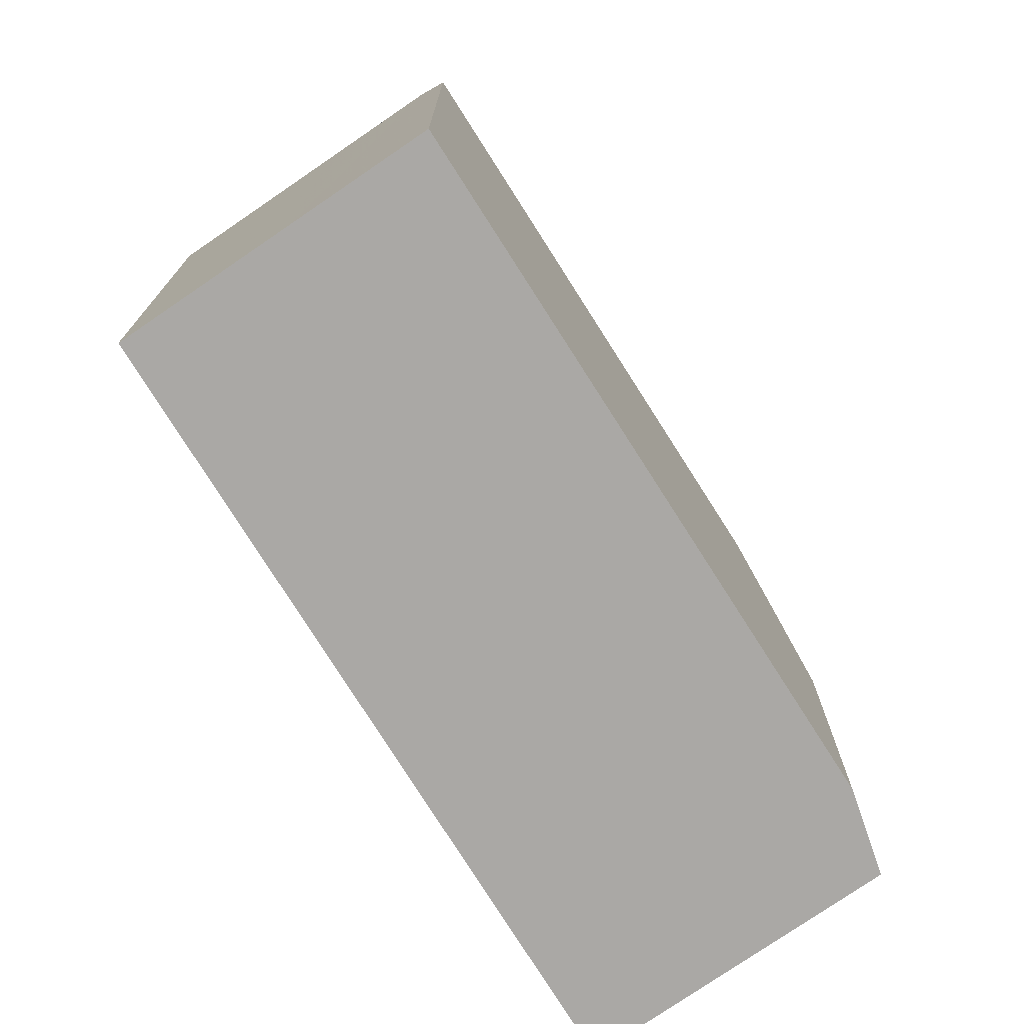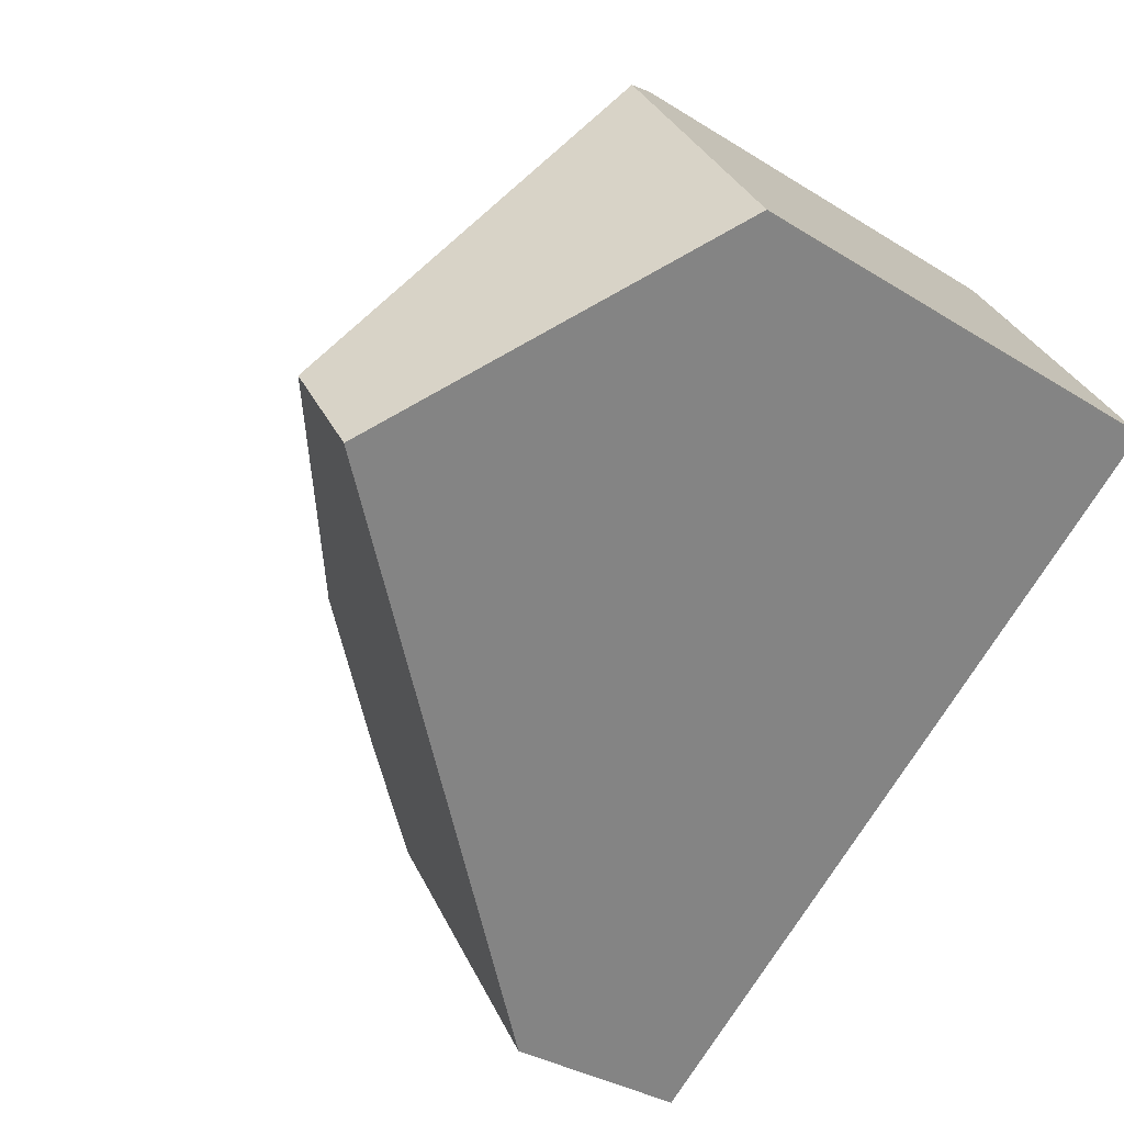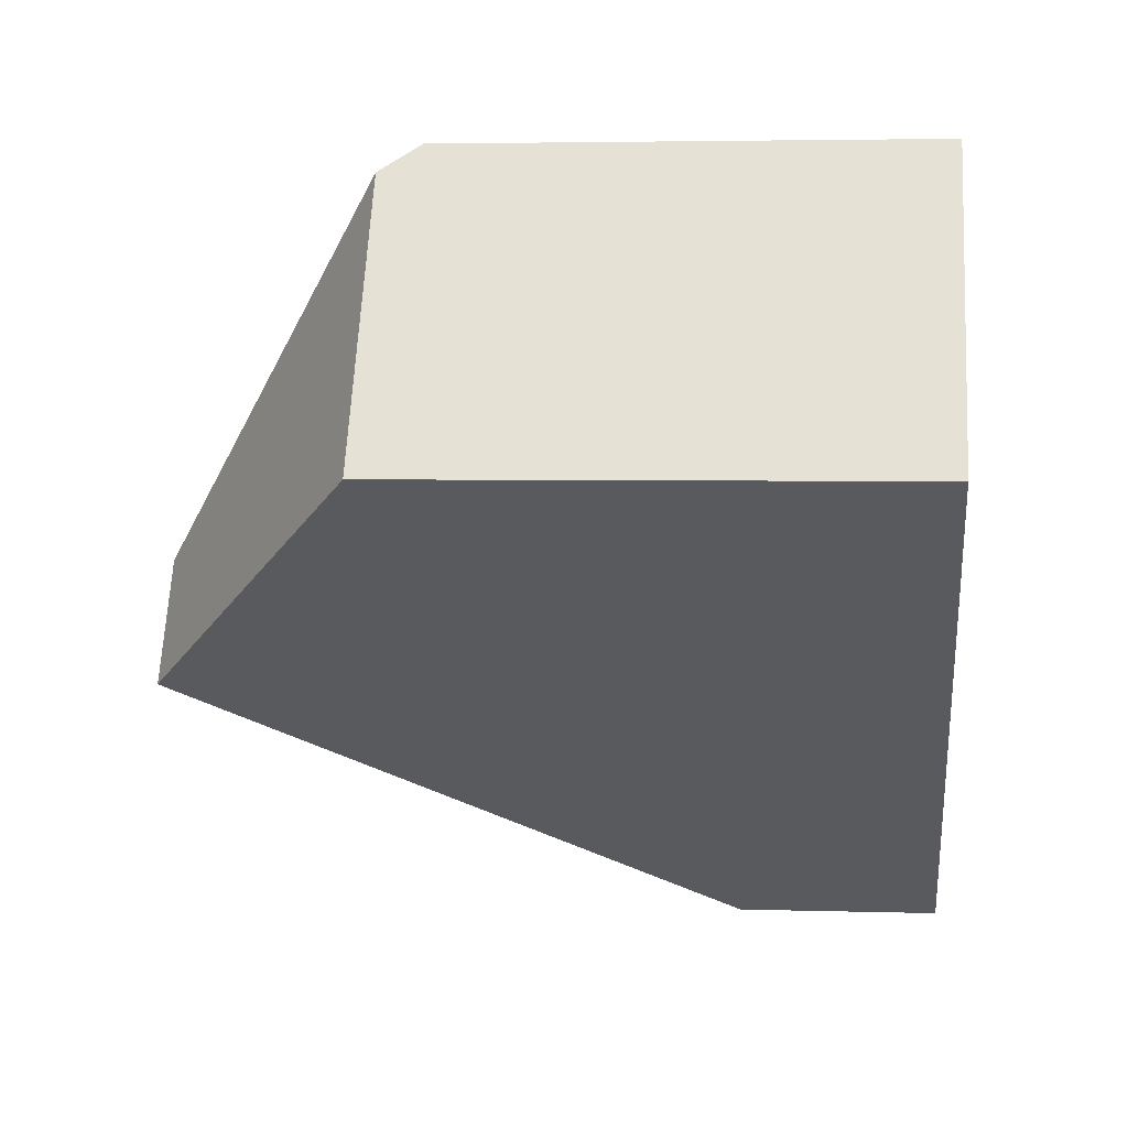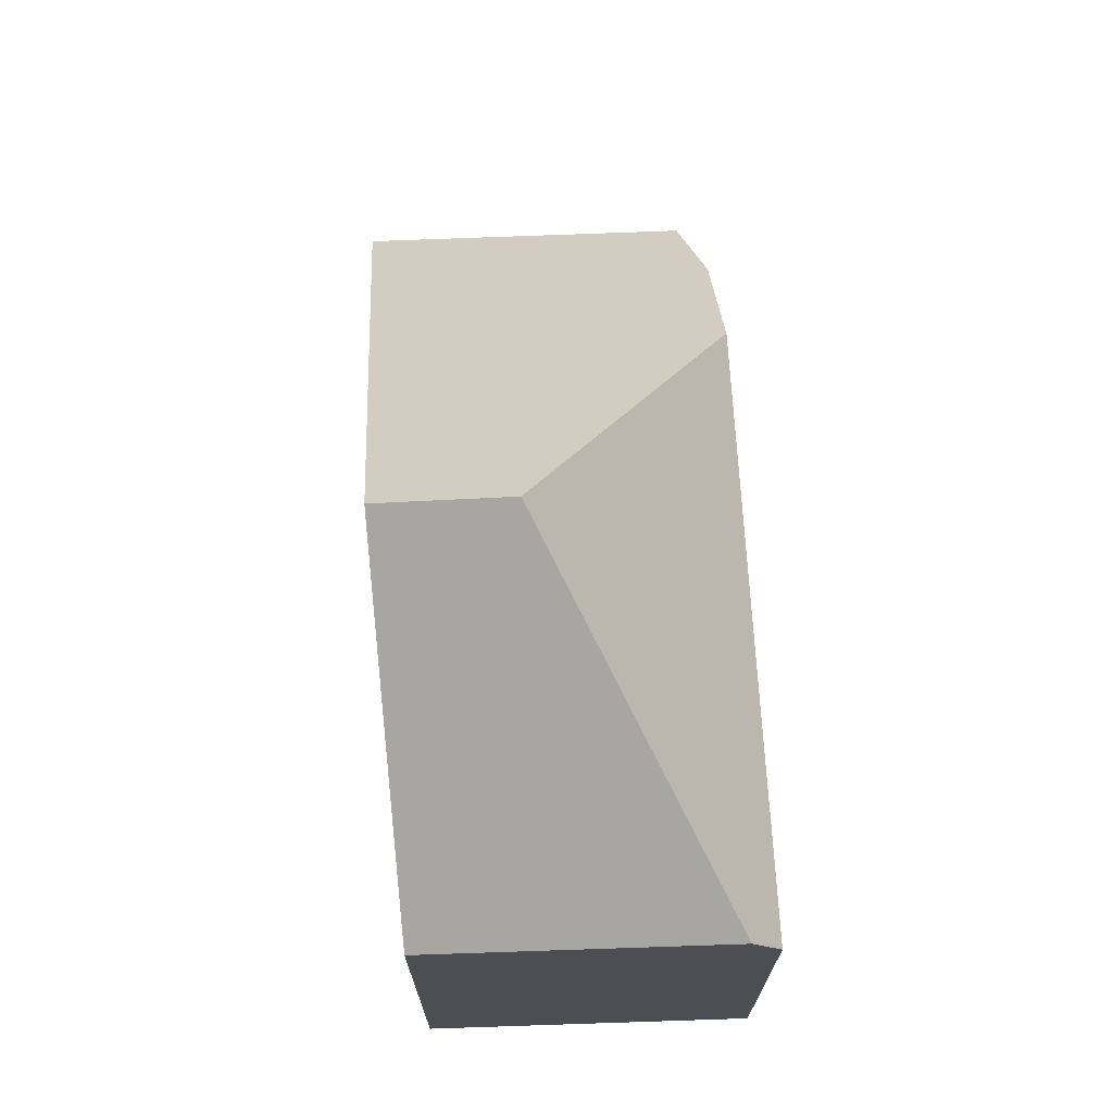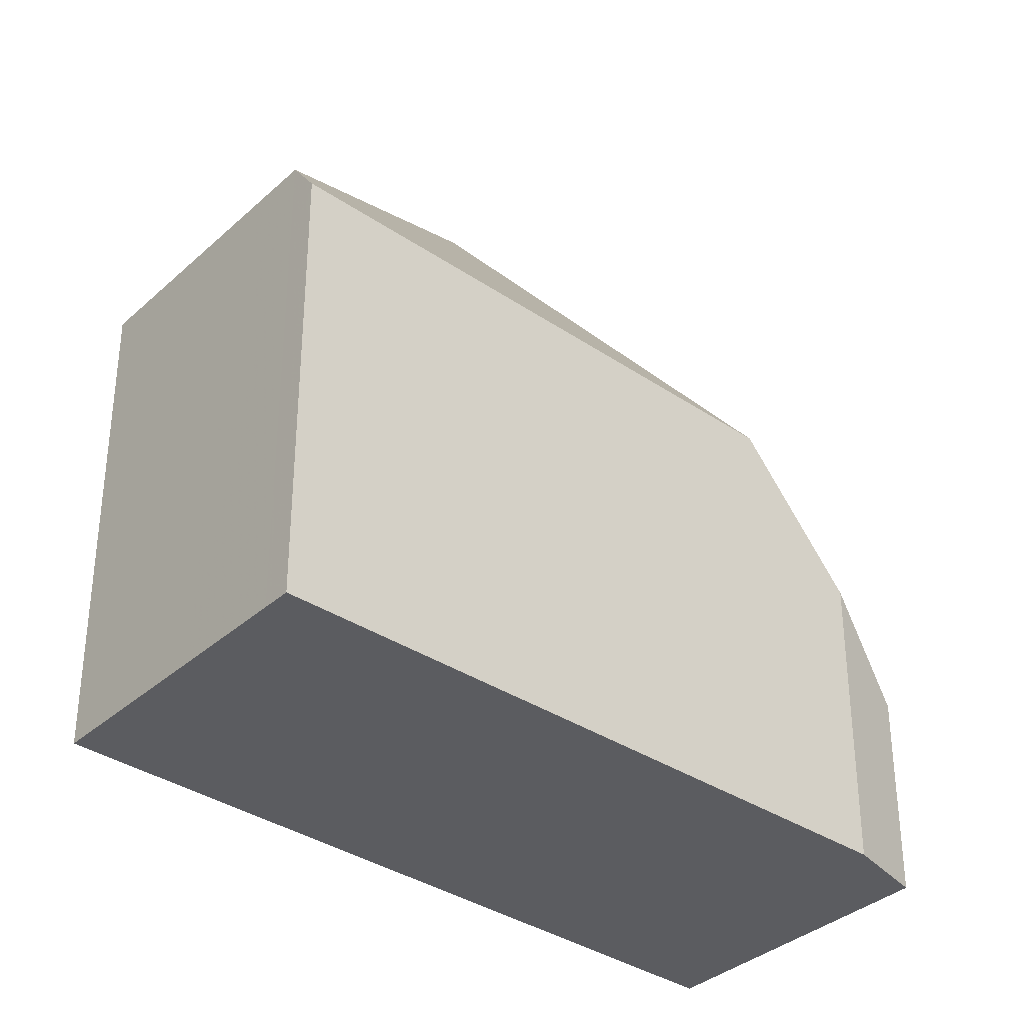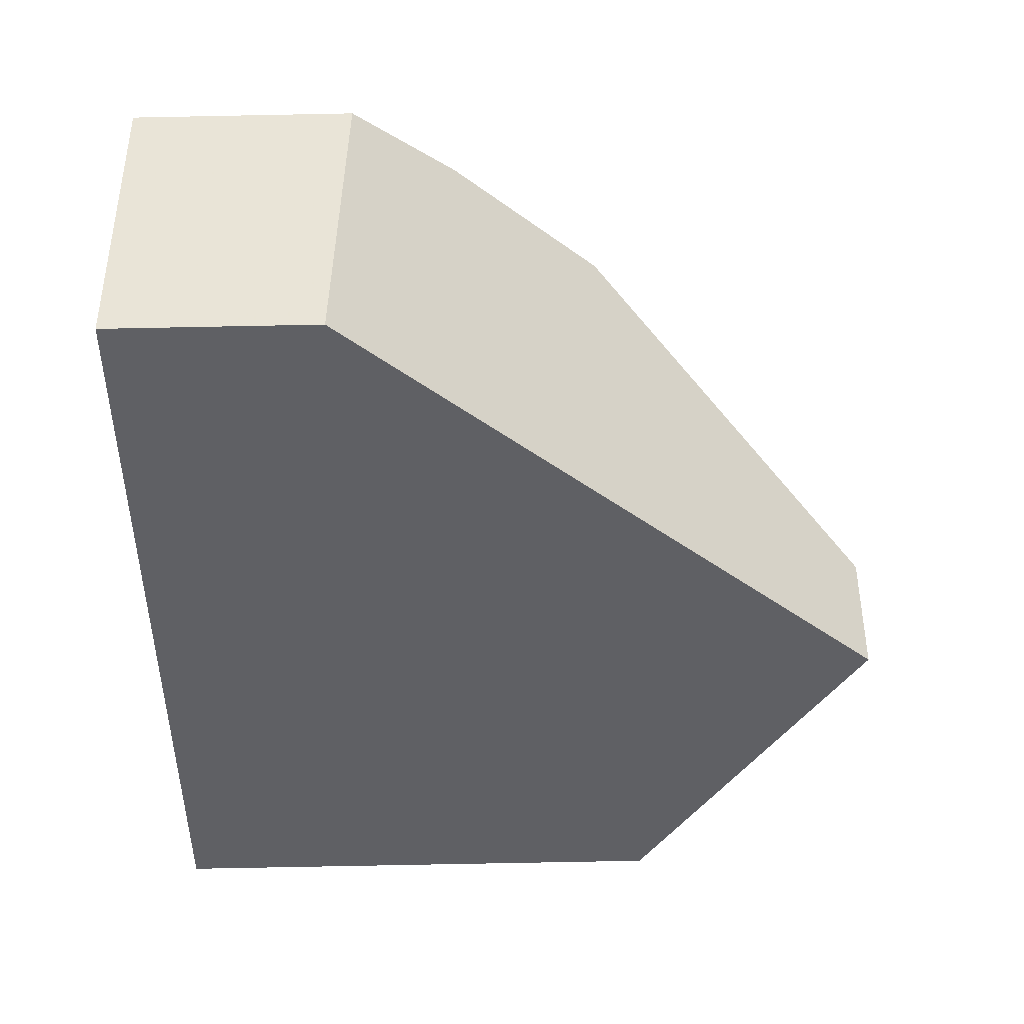
<metadata>
{"format":"obj","ext":"obj","renderer":"f3d","projection":"perspective","resolution":1024,"background":"white","views":[{"elev":-75.1,"azim":156.8,"up":"+Z"},{"elev":-33.0,"azim":49.0,"up":"+Y"},{"elev":3.6,"azim":95.9,"up":"+Y"},{"elev":72.6,"azim":120.6,"up":"+Z"},{"elev":-34.7,"azim":172.5,"up":"+Z"},{"elev":-78.5,"azim":-88.9,"up":"+Y"}]}
</metadata>
<code>
v -639.6 -1806 2.165
v -641.5 -1804 2.293
v -640.8 -1803 3.332
v -632.5 -1801 5.32
v -634.4 -1798 4.914
v -635.5 -1804 7.737
v -636.2 -1802 7.752
v -639.7 -1802 4.851
v -635.5 -1804 7.737
v -639.7 -1802 4.851
v -636.2 -1802 7.752
v -634.2 -1799 5.328
v -634.2 -1799 5.328
v -636.2 -1802 7.752
v -632.5 -1801 5.335
v -633.5 -1800 5.325
v -641 -1803 3.042
v -639.6 -1802 4.901
v -637.4 -1800 4.878
v -639.6 -1802 4.901
v -639.6 -1806 2.165
v -635.5 -1804 7.737
v -632.5 -1801 5.32
v -632.5 -1801 5.335
v -635.5 -1804 7.737
v -639.6 -1806 2.195
v -639.6 -1806 2.194
v -641.4 -1803 2.323
v -639.6 -1806 2.165
v -639.6 -1806 2.165
v -639.6 -1806 0
v -639.6 -1806 0
v -641.4 -1803 2.323
v -641.5 -1804 2.293
v -641.5 -1804 0
v -641.4 -1803 0
v -639.7 -1802 4.851
v -640.8 -1803 3.332
v -640.8 -1803 -4.441e-16
v -639.7 -1802 0
v -632.5 -1801 5.335
v -632.5 -1801 5.32
v -632.5 -1801 0
v -632.5 -1801 0
v -634.2 -1799 5.328
v -634.4 -1798 4.914
v -634.4 -1798 0
v -634.2 -1799 0
v -639.6 -1806 2.194
v -635.5 -1804 7.737
v -635.5 -1804 0
v -639.6 -1806 0
v -637.4 -1800 4.878
v -639.7 -1802 4.851
v -639.7 -1802 0
v -637.4 -1800 0
v -633.5 -1800 5.325
v -634.2 -1799 5.328
v -634.2 -1799 0
v -633.5 -1800 0
v -635.5 -1804 7.737
v -632.5 -1801 5.335
v -632.5 -1801 0
v -635.5 -1804 0
v -632.5 -1801 5.32
v -633.5 -1800 5.325
v -633.5 -1800 0
v -632.5 -1801 0
v -640.8 -1803 3.332
v -641 -1803 3.042
v -641 -1803 4.441e-16
v -640.8 -1803 -4.441e-16
v -634.4 -1798 4.914
v -637.4 -1800 4.878
v -637.4 -1800 0
v -634.4 -1798 0
v -641.5 -1804 2.293
v -639.6 -1806 2.165
v -639.6 -1806 0
v -641.5 -1804 0
v -632.5 -1801 5.32
v -632.5 -1801 5.32
v -632.5 -1801 0
v -632.5 -1801 0
v -639.6 -1806 2.165
v -639.6 -1806 2.194
v -639.6 -1806 0
v -639.6 -1806 0
v -641 -1803 3.042
v -641.4 -1803 2.323
v -641.4 -1803 0
v -641 -1803 4.441e-16
v -634.4 -1798 0
v -632.5 -1801 0
v -639.6 -1806 0
v -641.5 -1804 0
v -640.8 -1803 0
f 27 1 21 26
f 20 10 19
f 24 16 23
f 25 14 13 16 24
f 17 3 8 18
f 19 5 12 11 20
f 26 21 2 28
f 23 4 15 24
f 24 15 9 25
f 26 22 6 27
f 28 17 18 7 22 26
f 30 31 32 29
f 34 35 36 33
f 38 39 40 37
f 42 43 44 41
f 46 47 48 45
f 50 51 52 49
f 54 55 56 53
f 58 59 60 57
f 62 63 64 61
f 66 67 68 65
f 70 71 72 69
f 74 75 76 73
f 78 79 80 77
f 82 83 84 81
f 86 87 88 85
f 90 91 92 89
f 94 95 96 97 93

</code>
